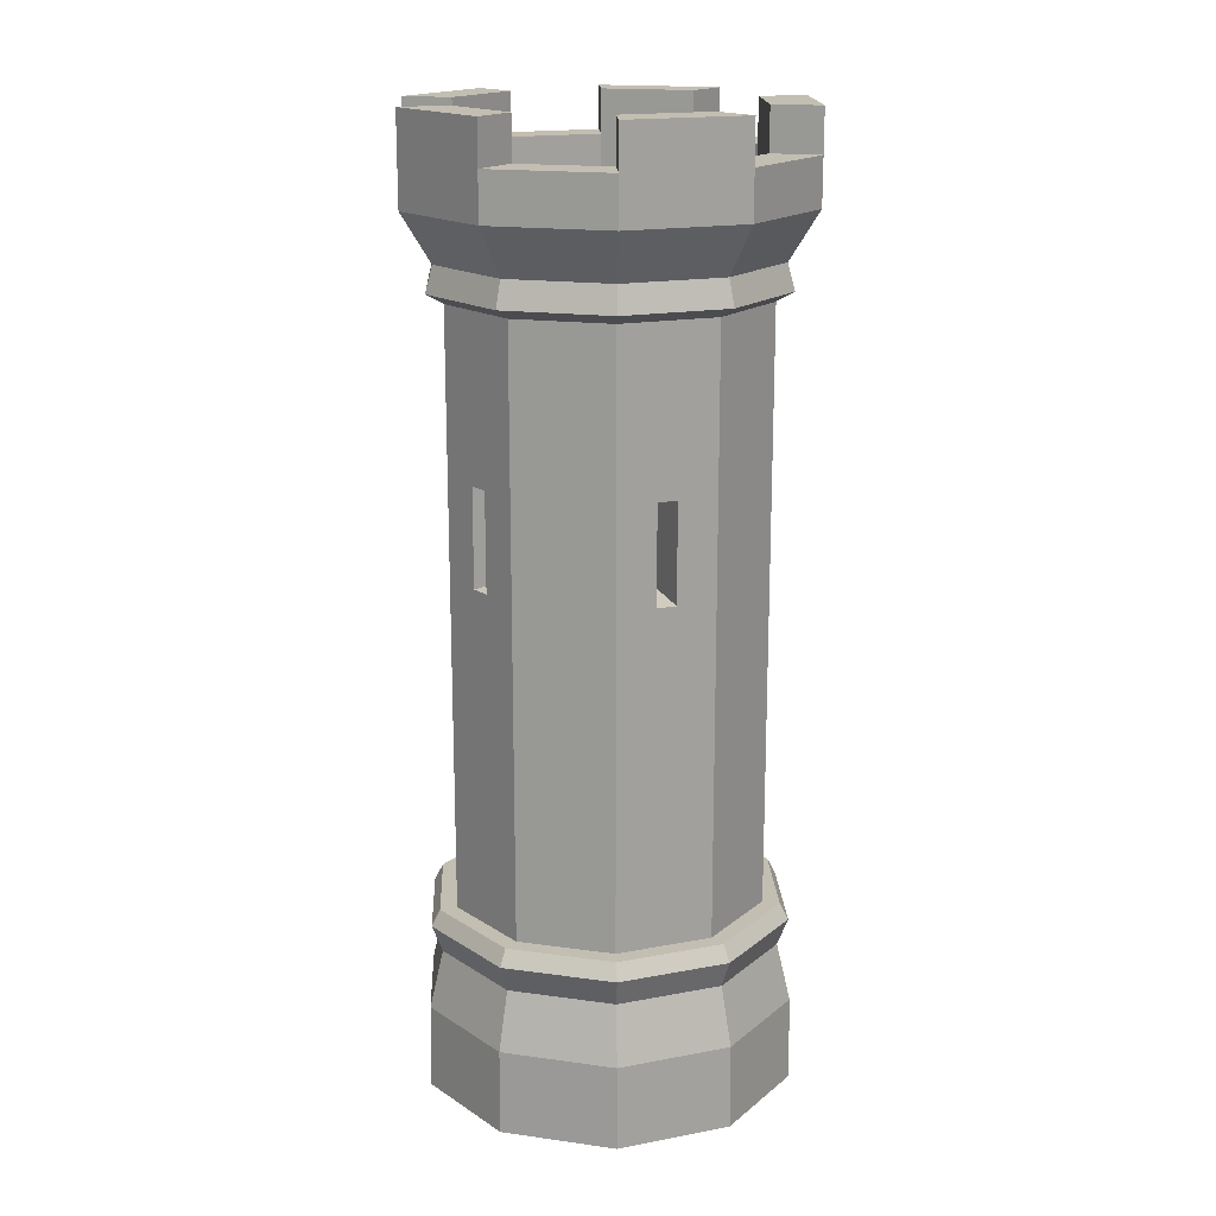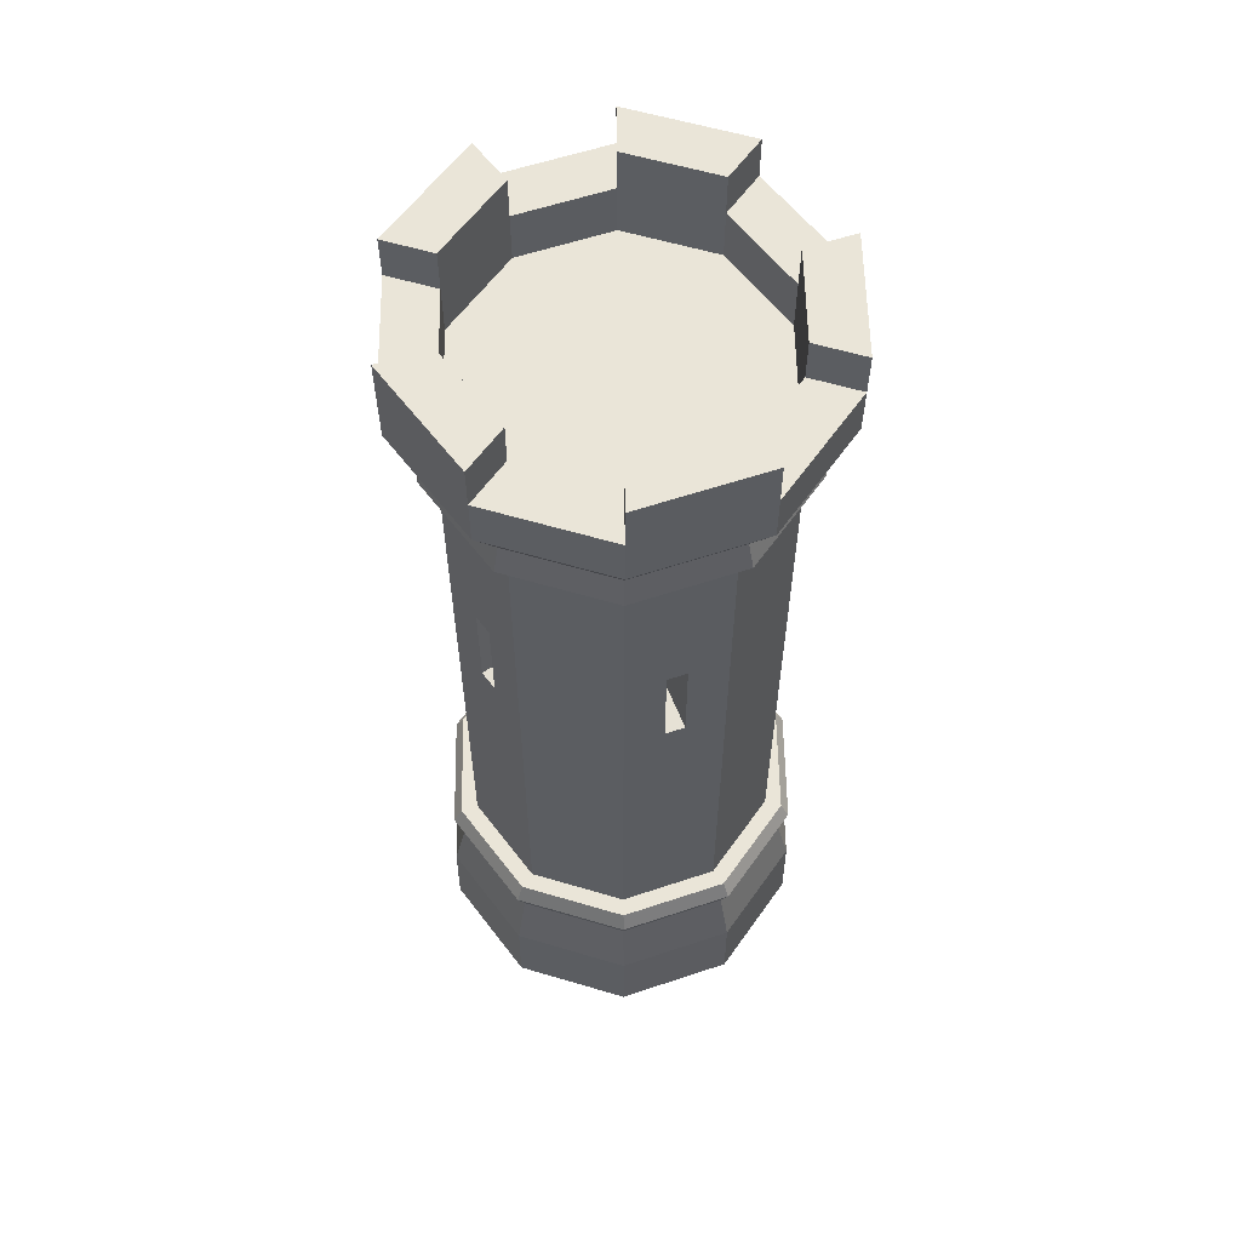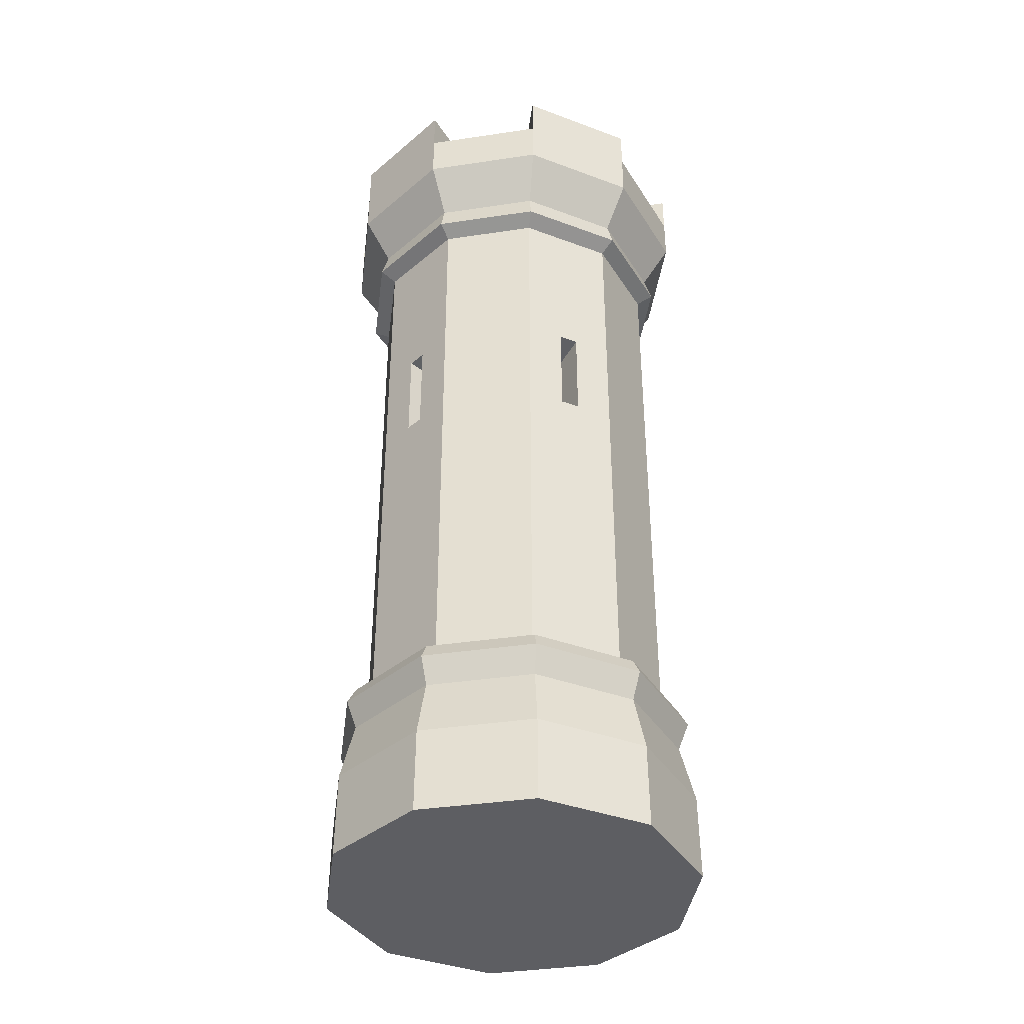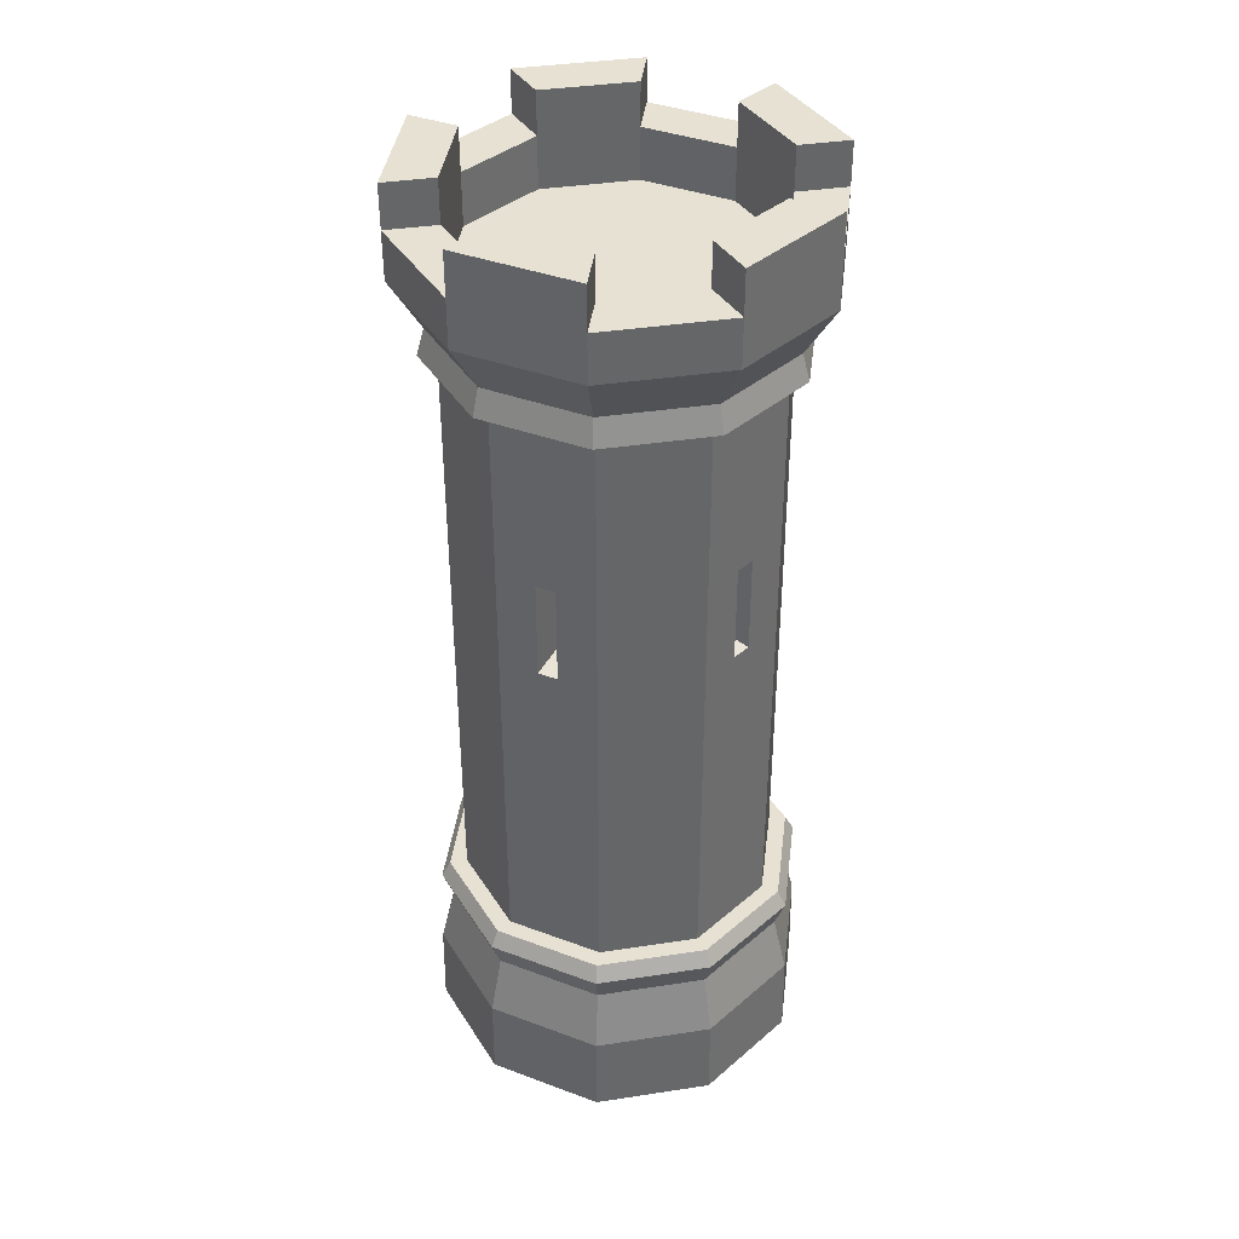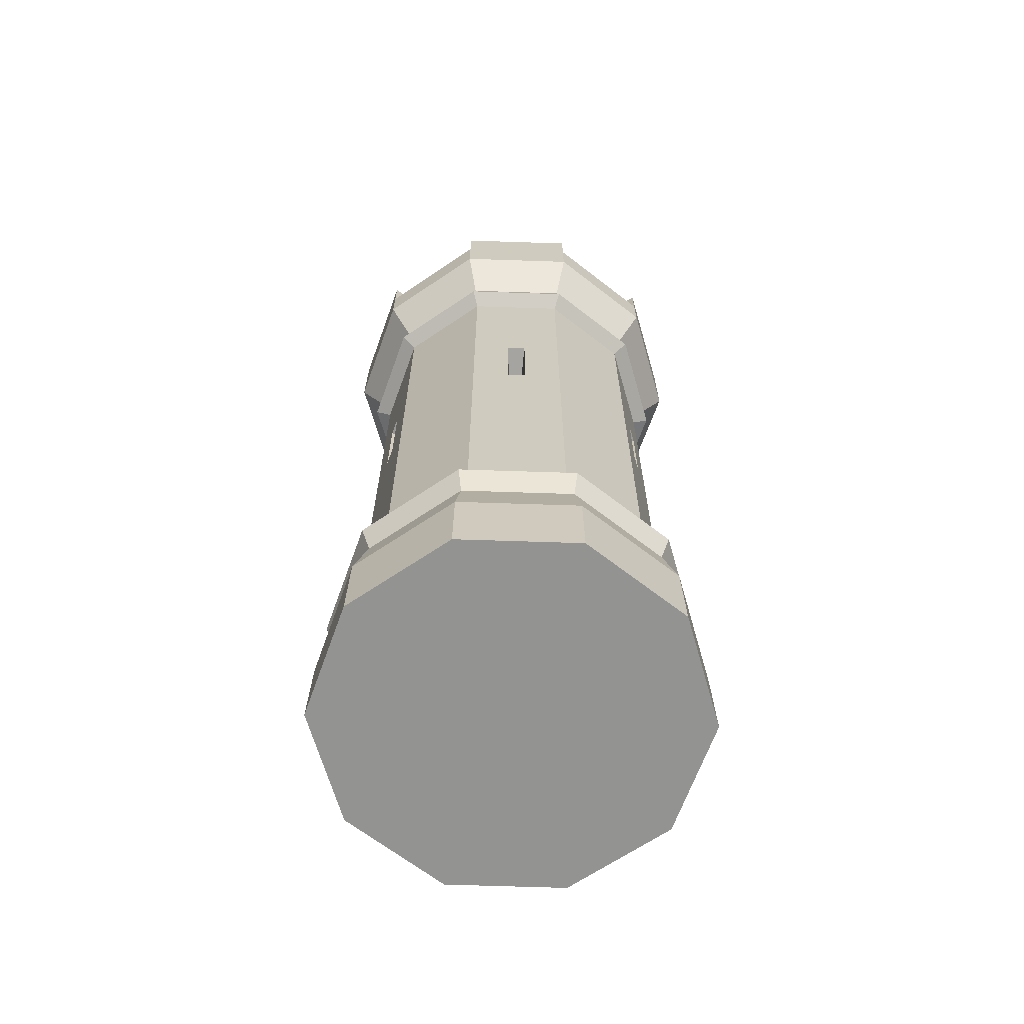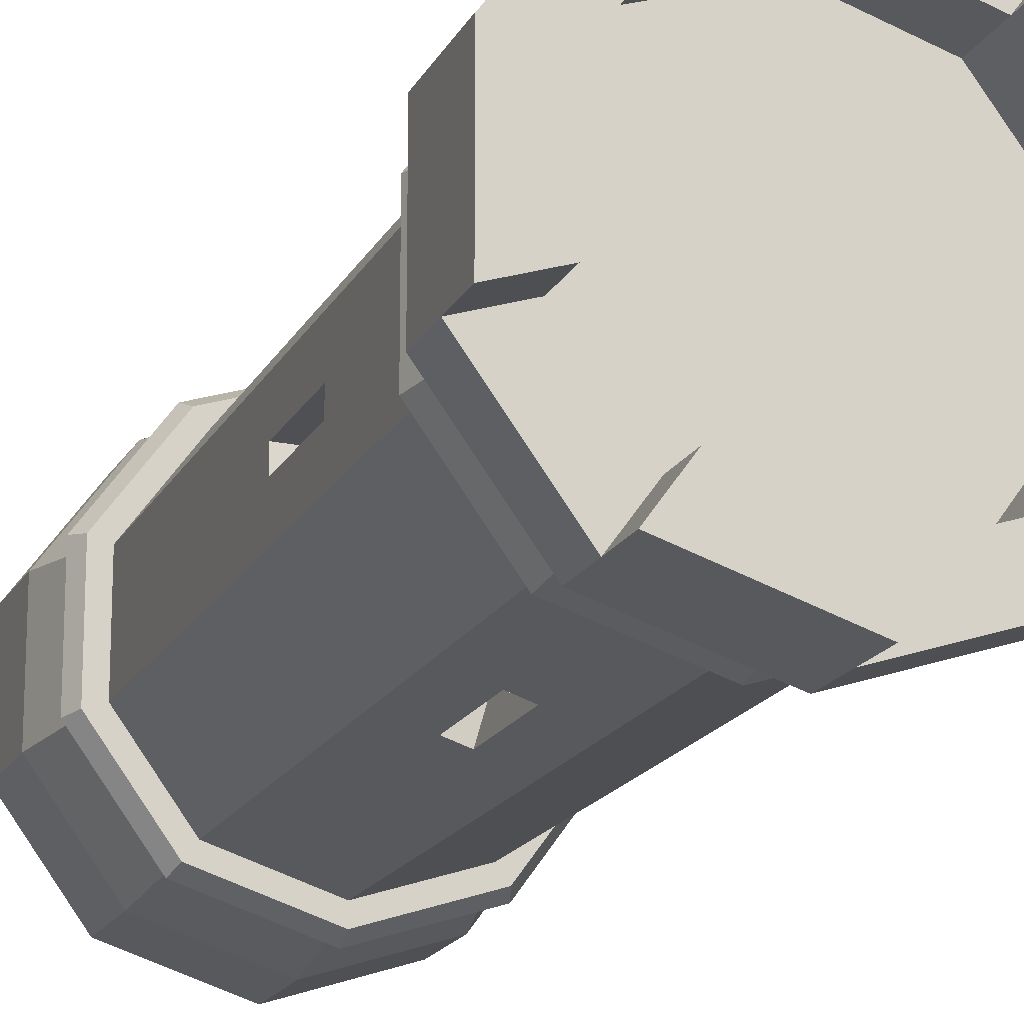
<metadata>
{"format":"obj","ext":"obj","renderer":"f3d","projection":"perspective","resolution":1024,"background":"white","views":[{"elev":17.4,"azim":-146.6,"up":"+Y"},{"elev":59.0,"azim":-73.0,"up":"+Y"},{"elev":-38.3,"azim":-7.3,"up":"+Y"},{"elev":38.8,"azim":-28.9,"up":"+Y"},{"elev":-66.6,"azim":160.1,"up":"+Y"},{"elev":-17.3,"azim":160.3,"up":"+Z"}]}
</metadata>
<code>
o SmallTower_Cylinder.001
v -0 0.007166 -0.3481
v -0 0.1645 -0.3463
v 0.2046 0.007166 -0.2816
v 0.2035 0.1645 -0.2801
v 0.3311 0.007166 -0.1076
v 0.3293 0.1645 -0.107
v 0.3311 0.007166 0.1076
v 0.3293 0.1645 0.107
v 0.2046 0.007166 0.2816
v 0.2035 0.1645 0.2801
v 0 0.007166 0.3481
v 0 0.1645 0.3463
v -0.2046 0.007166 0.2816
v -0.2035 0.1645 0.2801
v -0.3311 0.007166 0.1076
v -0.3293 0.1645 0.107
v -0.3311 0.007166 -0.1076
v -0.3293 0.1645 -0.107
v -0.2046 0.007166 -0.2816
v -0.2035 0.1645 -0.2801
v 0.1881 0.2735 -0.2589
v -0 0.2735 -0.3201
v 0.3044 0.2735 -0.0989
v 0.3044 0.2735 0.0989
v 0.1881 0.2735 0.2589
v 0 0.2735 0.3201
v -0.1881 0.2735 0.2589
v -0.3044 0.2735 0.0989
v -0.3044 0.2735 -0.0989
v -0.1881 0.2735 -0.2589
v 0.1997 0.3252 -0.2748
v -0 0.3252 -0.3397
v 0.3231 0.3252 -0.105
v 0.3231 0.3252 0.105
v 0.1997 0.3252 0.2748
v 0 0.3252 0.3397
v -0.1997 0.3252 0.2748
v -0.3231 0.3252 0.105
v -0.3231 0.3252 -0.105
v -0.1997 0.3252 -0.2748
v 0.1901 0.3555 -0.2617
v -0 0.3555 -0.3235
v 0.3077 0.3555 -0.09997
v 0.3077 0.3555 0.09997
v 0.1901 0.3555 0.2617
v 0 0.3555 0.3235
v -0.1901 0.3555 0.2617
v -0.3077 0.3555 0.09997
v -0.3077 0.3555 -0.09997
v -0.1901 0.3555 -0.2617
v 0.1712 0.3555 -0.2357
v -0 0.3555 -0.2913
v 0.277 0.3555 -0.09002
v 0.277 0.3555 0.09002
v 0.1712 0.3555 0.2357
v 0 0.3555 0.2913
v -0.1712 0.3555 0.2357
v -0.277 0.3555 0.09002
v -0.277 0.3555 -0.09002
v -0.1712 0.3555 -0.2357
v 0.1712 1.451 -0.2357
v -0 1.451 -0.2913
v 0.277 1.451 -0.09002
v 0.277 1.451 0.09002
v 0.1712 1.451 0.2357
v 0 1.451 0.2913
v -0.1712 1.451 0.2357
v -0.277 1.451 0.09002
v -0.277 1.451 -0.09002
v -0.1712 1.451 -0.2357
v 0.19 1.469 -0.2615
v -0 1.469 -0.3232
v 0.3074 1.469 -0.09987
v 0.3074 1.469 0.09987
v 0.19 1.469 0.2615
v 0 1.469 0.3232
v -0.19 1.469 0.2615
v -0.3074 1.469 0.09987
v -0.3074 1.469 -0.09987
v -0.19 1.469 -0.2615
v 0.182 1.517 -0.2506
v -0 1.517 -0.3097
v 0.2945 1.517 -0.0957
v 0.2945 1.517 0.0957
v 0.182 1.517 0.2506
v 0 1.517 0.3097
v -0.182 1.517 0.2506
v -0.2945 1.517 0.0957
v -0.2945 1.517 -0.0957
v -0.182 1.517 -0.2506
v 0.2142 1.607 -0.2948
v -0 1.607 -0.3644
v 0.3465 1.607 -0.1126
v 0.3465 1.607 0.1126
v 0.2142 1.607 0.2948
v 0 1.607 0.3644
v -0.2142 1.607 0.2948
v -0.3465 1.607 0.1126
v -0.3465 1.607 -0.1126
v -0.2142 1.607 -0.2948
v 0.2142 1.694 -0.2948
v -0 1.694 -0.3644
v 0.3465 1.694 -0.1126
v 0.3465 1.694 0.1126
v 0.2142 1.694 0.2948
v 0 1.694 0.3644
v -0.2142 1.694 0.2948
v -0.3465 1.694 0.1126
v -0.3465 1.694 -0.1126
v -0.2142 1.694 -0.2948
v 0.1611 1.694 -0.2218
v -0 1.694 -0.2741
v 0.2607 1.694 -0.08471
v 0.2607 1.694 0.08471
v 0.1611 1.694 0.2218
v 0 1.694 0.2741
v -0.1611 1.694 0.2218
v -0.2607 1.694 0.08471
v -0.2607 1.694 -0.08471
v -0.1611 1.694 -0.2218
v 0.2142 1.773 -0.2948
v -0 1.773 -0.3644
v 0.3465 1.773 0.1126
v 0.3465 1.773 -0.1126
v 0 1.773 0.3644
v 0.2142 1.773 0.2948
v -0.3465 1.773 0.1126
v -0.2142 1.773 0.2948
v -0.2142 1.773 -0.2948
v -0.3465 1.773 -0.1126
v 0.1611 1.773 -0.2218
v -0 1.773 -0.2741
v 0.2607 1.773 0.08471
v 0.2607 1.773 -0.08471
v 0 1.773 0.2741
v 0.1611 1.773 0.2218
v -0.2607 1.773 0.08471
v -0.1611 1.773 0.2218
v -0.1611 1.773 -0.2218
v -0.2607 1.773 -0.08471
v 0.1611 1.599 -0.2218
v -0 1.599 -0.2741
v 0.2607 1.599 -0.08471
v 0.2607 1.599 0.08471
v 0.1611 1.599 0.2218
v 0 1.599 0.2741
v -0.1611 1.599 0.2218
v -0.2607 1.599 0.08471
v -0.2607 1.599 -0.08471
v -0.1611 1.599 -0.2218
v 0.277 0.9725 0.018
v 0.277 0.9725 -0.018
v 0.277 1.153 0.018
v 0.277 1.153 -0.018
v 0.1027 0.9725 -0.2579
v 0.06849 0.9725 -0.269
v 0.1027 1.153 -0.2579
v 0.06849 1.153 -0.269
v -0.2136 0.9725 -0.1774
v -0.2347 0.9725 -0.1483
v -0.2136 1.153 -0.1774
v -0.2347 1.153 -0.1483
v -0.2347 0.9725 0.1483
v -0.2136 0.9725 0.1774
v -0.2347 1.153 0.1483
v -0.2136 1.153 0.1774
v 0.06849 0.9725 0.269
v 0.1027 0.9725 0.2579
v 0.06849 1.153 0.269
v 0.1027 1.153 0.2579
v 0.144 0.9879 0.009358
v 0.144 0.9879 -0.009358
v 0.144 1.138 0.009358
v 0.144 1.138 -0.009358
v 0.0534 0.9879 -0.1341
v 0.0356 0.9879 -0.1398
v 0.0534 1.138 -0.1341
v 0.0356 1.138 -0.1398
v -0.111 0.9879 -0.09221
v -0.122 0.9879 -0.07707
v -0.111 1.138 -0.09221
v -0.122 1.138 -0.07707
v -0.122 0.9879 0.07707
v -0.111 0.9879 0.09221
v -0.122 1.138 0.07707
v -0.111 1.138 0.09221
v 0.0356 0.9879 0.1398
v 0.0534 0.9879 0.1341
v 0.0356 1.138 0.1398
v 0.0534 1.138 0.1341
f 2 3 1
f 3 6 5
f 6 7 5
f 7 10 9
f 10 11 9
f 12 13 11
f 14 15 13
f 16 17 15
f 20 29 30
f 20 1 19
f 17 20 19
f 3 7 15
f 25 34 35
f 16 29 18
f 14 28 16
f 12 27 14
f 10 26 12
f 8 25 10
f 4 22 21
f 6 24 8
f 6 21 23
f 20 22 2
f 32 41 31
f 22 31 21
f 28 39 29
f 26 35 36
f 21 33 23
f 29 40 30
f 26 37 27
f 23 34 24
f 30 32 22
f 27 38 28
f 48 59 49
f 38 49 39
f 35 46 36
f 33 41 43
f 39 50 40
f 36 47 37
f 33 44 34
f 32 50 42
f 37 48 38
f 34 45 35
f 65 168 55
f 45 56 46
f 41 53 43
f 49 60 50
f 46 57 47
f 43 54 44
f 50 52 42
f 48 57 58
f 45 54 55
f 42 51 41
f 64 75 65
f 51 63 53
f 69 160 59
f 56 67 57
f 64 151 153
f 60 62 52
f 67 164 57
f 54 65 55
f 61 155 157
f 58 69 59
f 72 81 71
f 62 71 61
f 68 79 69
f 66 75 76
f 61 73 63
f 69 80 70
f 66 77 67
f 63 74 64
f 70 72 62
f 67 78 68
f 85 96 86
f 78 89 79
f 75 86 76
f 71 83 73
f 79 90 80
f 77 86 87
f 73 84 74
f 72 90 82
f 78 87 88
f 74 85 75
f 94 105 95
f 81 93 83
f 89 100 90
f 87 96 97
f 83 94 84
f 90 92 82
f 87 98 88
f 84 95 85
f 82 91 81
f 88 99 89
f 104 115 105
f 92 101 91
f 98 109 99
f 95 106 96
f 91 103 93
f 99 110 100
f 96 107 97
f 93 104 94
f 100 102 92
f 97 108 98
f 115 146 116
f 114 134 113
f 109 118 119
f 106 135 116
f 103 111 113
f 107 127 108
f 106 117 107
f 120 140 119
f 110 112 102
f 119 130 109
f 122 131 121
f 126 135 125
f 130 139 129
f 124 133 123
f 128 137 127
f 113 124 103
f 102 121 101
f 104 133 114
f 109 129 110
f 110 139 120
f 115 126 105
f 116 136 115
f 117 128 107
f 103 123 104
f 112 122 102
f 101 131 111
f 118 138 117
f 105 125 106
f 108 137 118
f 111 132 112
f 149 145 143
f 111 143 113
f 119 150 120
f 116 147 117
f 113 144 114
f 120 142 112
f 117 148 118
f 114 145 115
f 112 141 111
f 118 149 119
f 158 177 178
f 53 151 54
f 63 153 154
f 63 152 53
f 160 179 159
f 52 155 51
f 61 158 62
f 62 156 52
f 153 174 154
f 59 159 60
f 70 162 69
f 70 159 161
f 156 175 155
f 57 163 58
f 68 163 165
f 68 166 67
f 152 171 151
f 56 168 167
f 66 170 65
f 66 167 169
f 172 173 171
f 176 177 175
f 180 181 179
f 184 185 183
f 188 189 187
f 164 183 163
f 154 172 152
f 162 181 182
f 168 187 167
f 157 175 177
f 166 185 186
f 153 171 173
f 162 180 160
f 169 190 170
f 158 176 156
f 166 184 164
f 161 179 181
f 170 188 168
f 165 183 185
f 169 187 189
f 2 4 3
f 3 4 6
f 6 8 7
f 7 8 10
f 10 12 11
f 12 14 13
f 14 16 15
f 16 18 17
f 20 18 29
f 20 2 1
f 17 18 20
f 19 1 3
f 3 5 7
f 7 9 15
f 9 11 15
f 11 13 15
f 15 17 19
f 19 3 15
f 25 24 34
f 16 28 29
f 14 27 28
f 12 26 27
f 10 25 26
f 8 24 25
f 4 2 22
f 6 23 24
f 6 4 21
f 20 30 22
f 32 42 41
f 22 32 31
f 28 38 39
f 26 25 35
f 21 31 33
f 29 39 40
f 26 36 37
f 23 33 34
f 30 40 32
f 27 37 38
f 48 58 59
f 38 48 49
f 35 45 46
f 33 31 41
f 39 49 50
f 36 46 47
f 33 43 44
f 32 40 50
f 37 47 48
f 34 44 45
f 65 170 168
f 45 55 56
f 41 51 53
f 49 59 60
f 46 56 57
f 43 53 54
f 50 60 52
f 48 47 57
f 45 44 54
f 42 52 51
f 64 74 75
f 51 61 63
f 69 162 160
f 56 66 67
f 64 54 151
f 60 70 62
f 67 166 164
f 54 64 65
f 61 51 155
f 58 68 69
f 72 82 81
f 62 72 71
f 68 78 79
f 66 65 75
f 61 71 73
f 69 79 80
f 66 76 77
f 63 73 74
f 70 80 72
f 67 77 78
f 85 95 96
f 78 88 89
f 75 85 86
f 71 81 83
f 79 89 90
f 77 76 86
f 73 83 84
f 72 80 90
f 78 77 87
f 74 84 85
f 94 104 105
f 81 91 93
f 89 99 100
f 87 86 96
f 83 93 94
f 90 100 92
f 87 97 98
f 84 94 95
f 82 92 91
f 88 98 99
f 104 114 115
f 92 102 101
f 98 108 109
f 95 105 106
f 91 101 103
f 99 109 110
f 96 106 107
f 93 103 104
f 100 110 102
f 97 107 108
f 115 145 146
f 114 133 134
f 109 108 118
f 106 125 135
f 103 101 111
f 107 128 127
f 106 116 117
f 120 139 140
f 110 120 112
f 119 140 130
f 122 132 131
f 126 136 135
f 130 140 139
f 124 134 133
f 128 138 137
f 113 134 124
f 102 122 121
f 104 123 133
f 109 130 129
f 110 129 139
f 115 136 126
f 116 135 136
f 117 138 128
f 103 124 123
f 112 132 122
f 101 121 131
f 118 137 138
f 105 126 125
f 108 127 137
f 111 131 132
f 143 141 142
f 142 150 149
f 149 148 147
f 147 146 145
f 145 144 143
f 143 142 149
f 149 147 145
f 111 141 143
f 119 149 150
f 116 146 147
f 113 143 144
f 120 150 142
f 117 147 148
f 114 144 145
f 112 142 141
f 118 148 149
f 158 157 177
f 53 152 151
f 63 64 153
f 63 154 152
f 160 180 179
f 52 156 155
f 61 157 158
f 62 158 156
f 153 173 174
f 59 160 159
f 70 161 162
f 70 60 159
f 156 176 175
f 57 164 163
f 68 58 163
f 68 165 166
f 152 172 171
f 56 55 168
f 66 169 170
f 66 56 167
f 172 174 173
f 176 178 177
f 180 182 181
f 184 186 185
f 188 190 189
f 164 184 183
f 154 174 172
f 162 161 181
f 168 188 187
f 157 155 175
f 166 165 185
f 153 151 171
f 162 182 180
f 169 189 190
f 158 178 176
f 166 186 184
f 161 159 179
f 170 190 188
f 165 163 183
f 169 167 187

</code>
